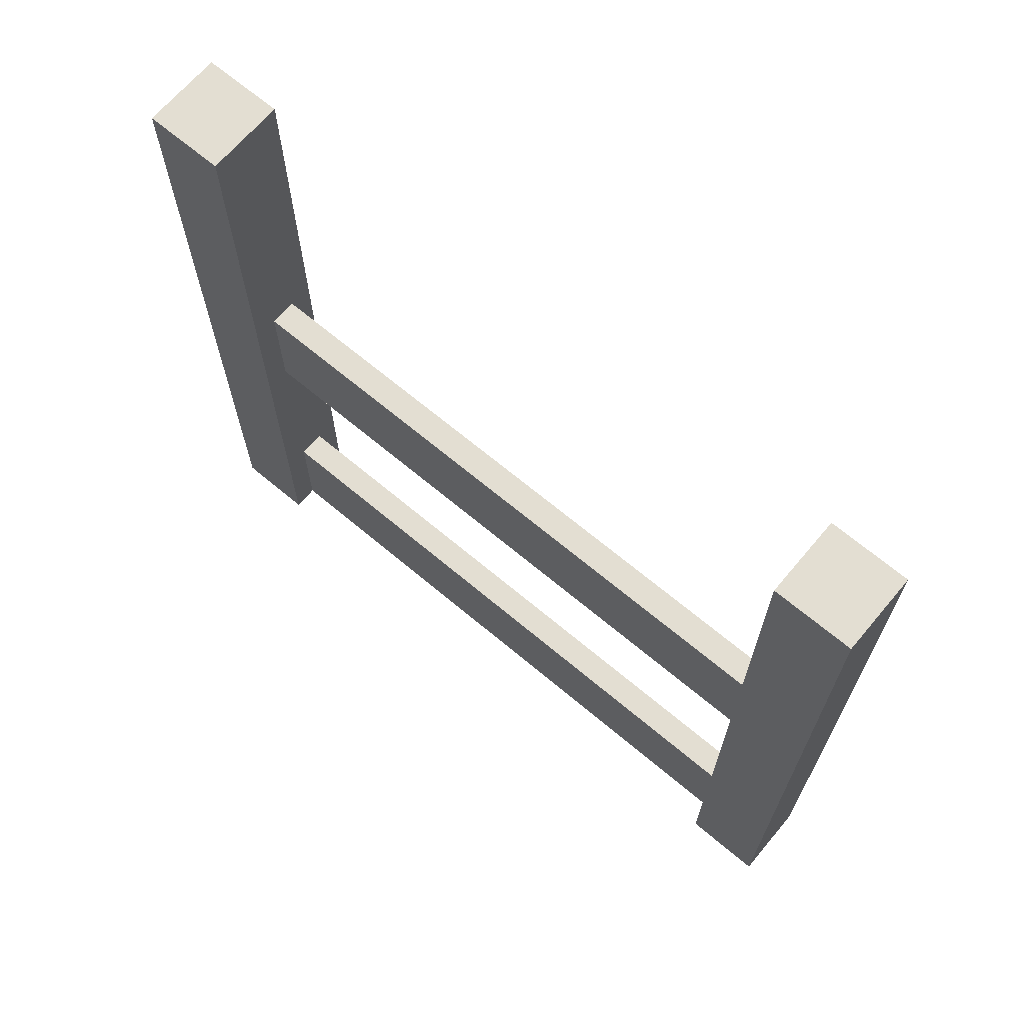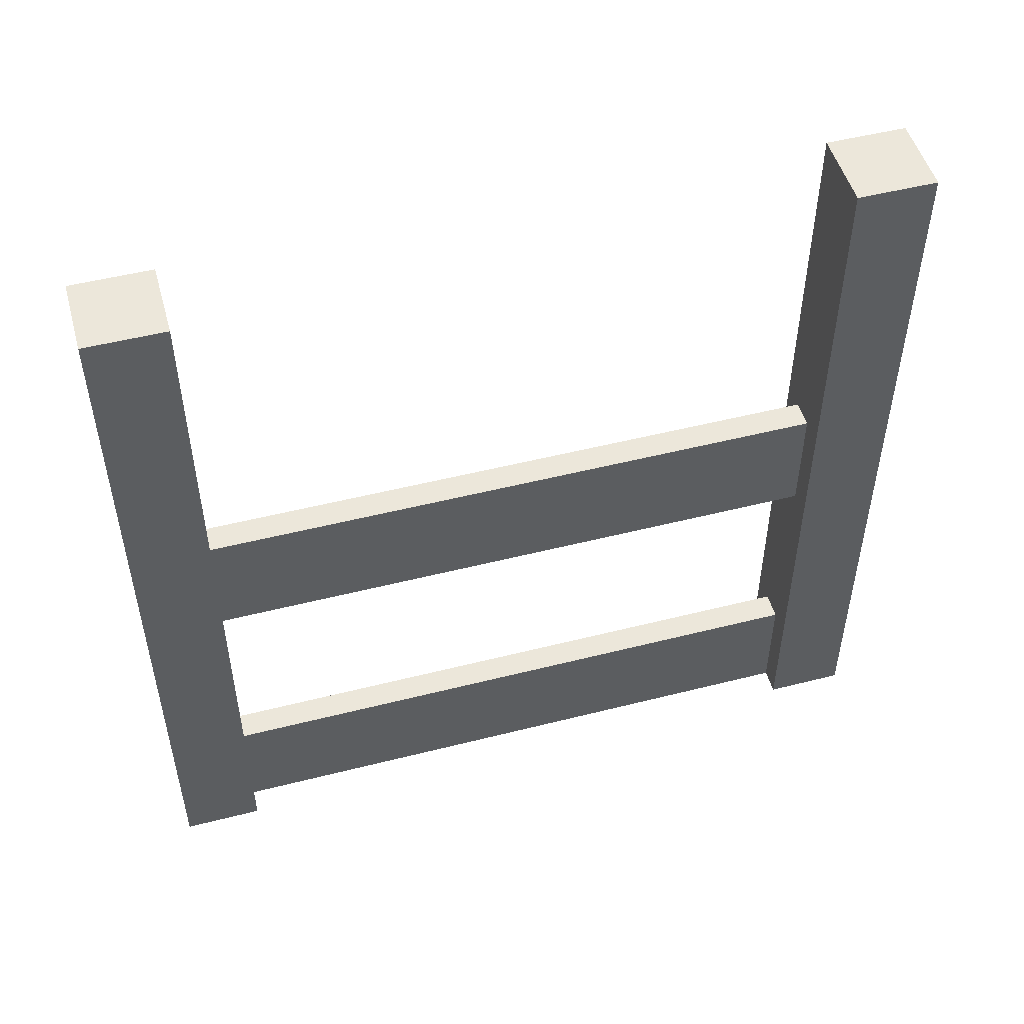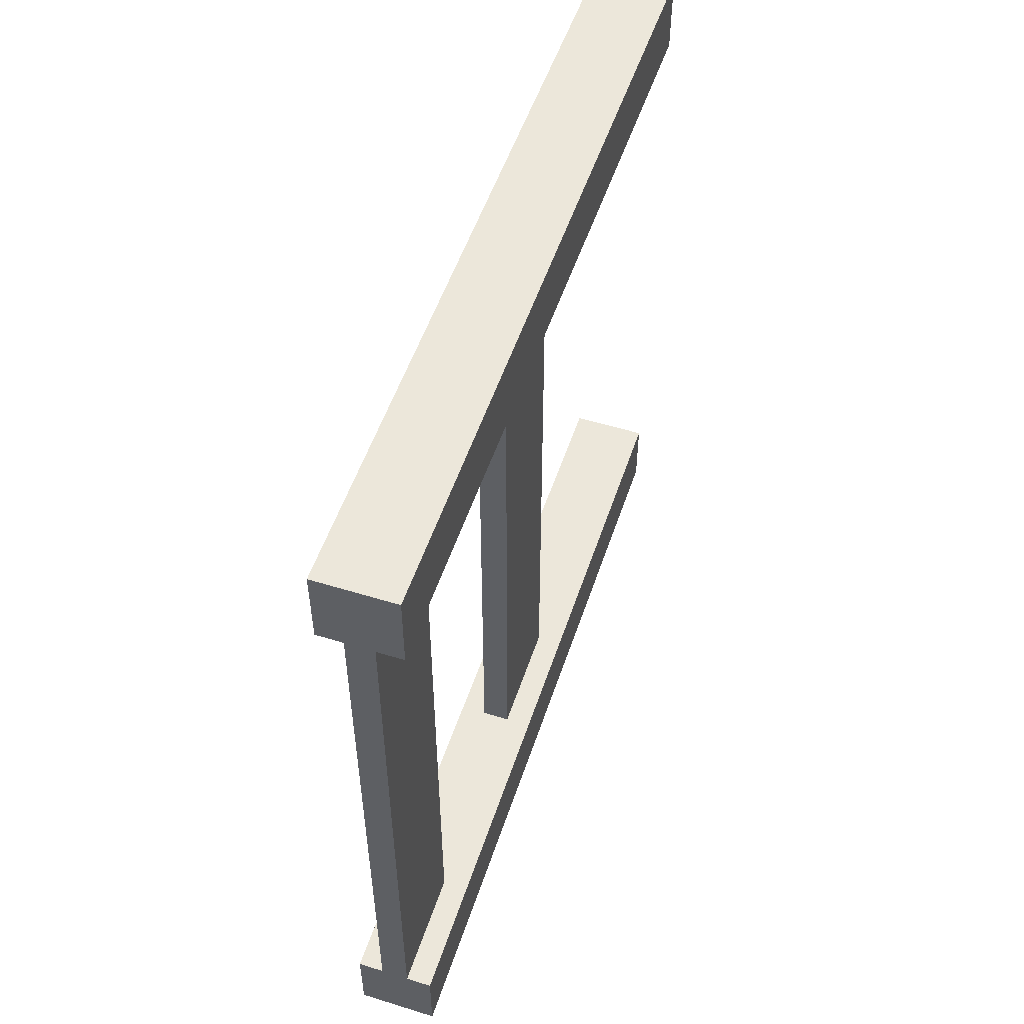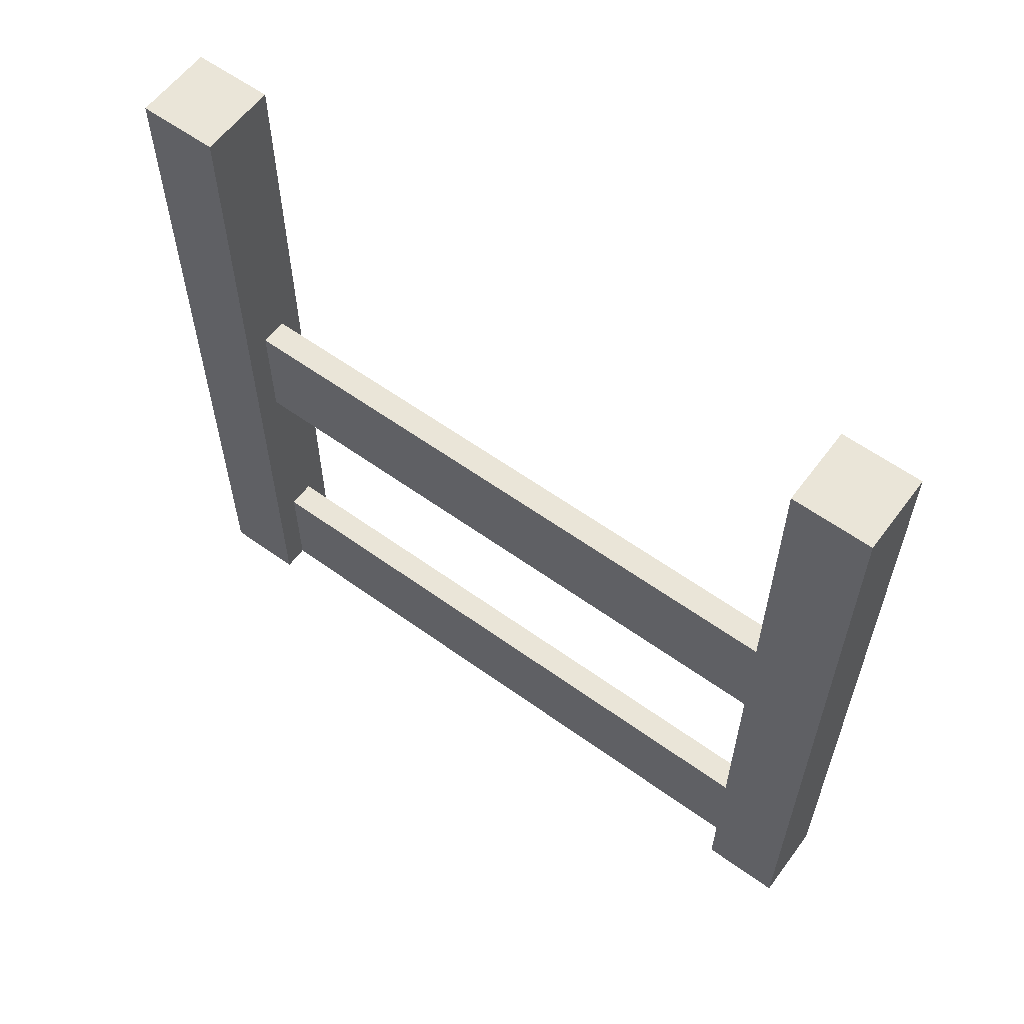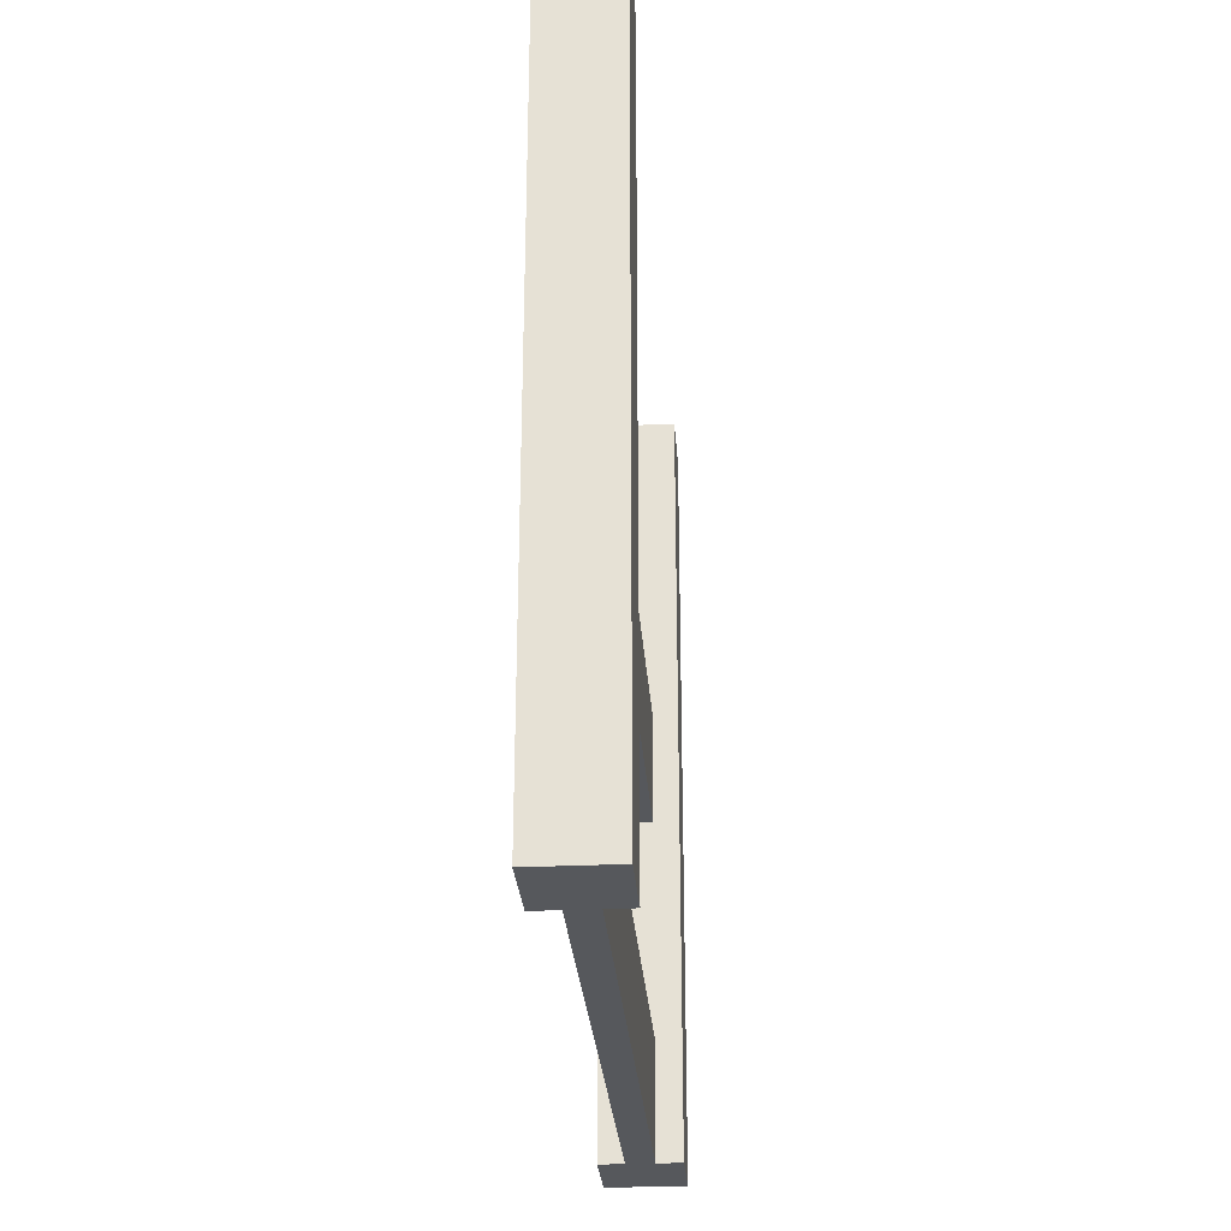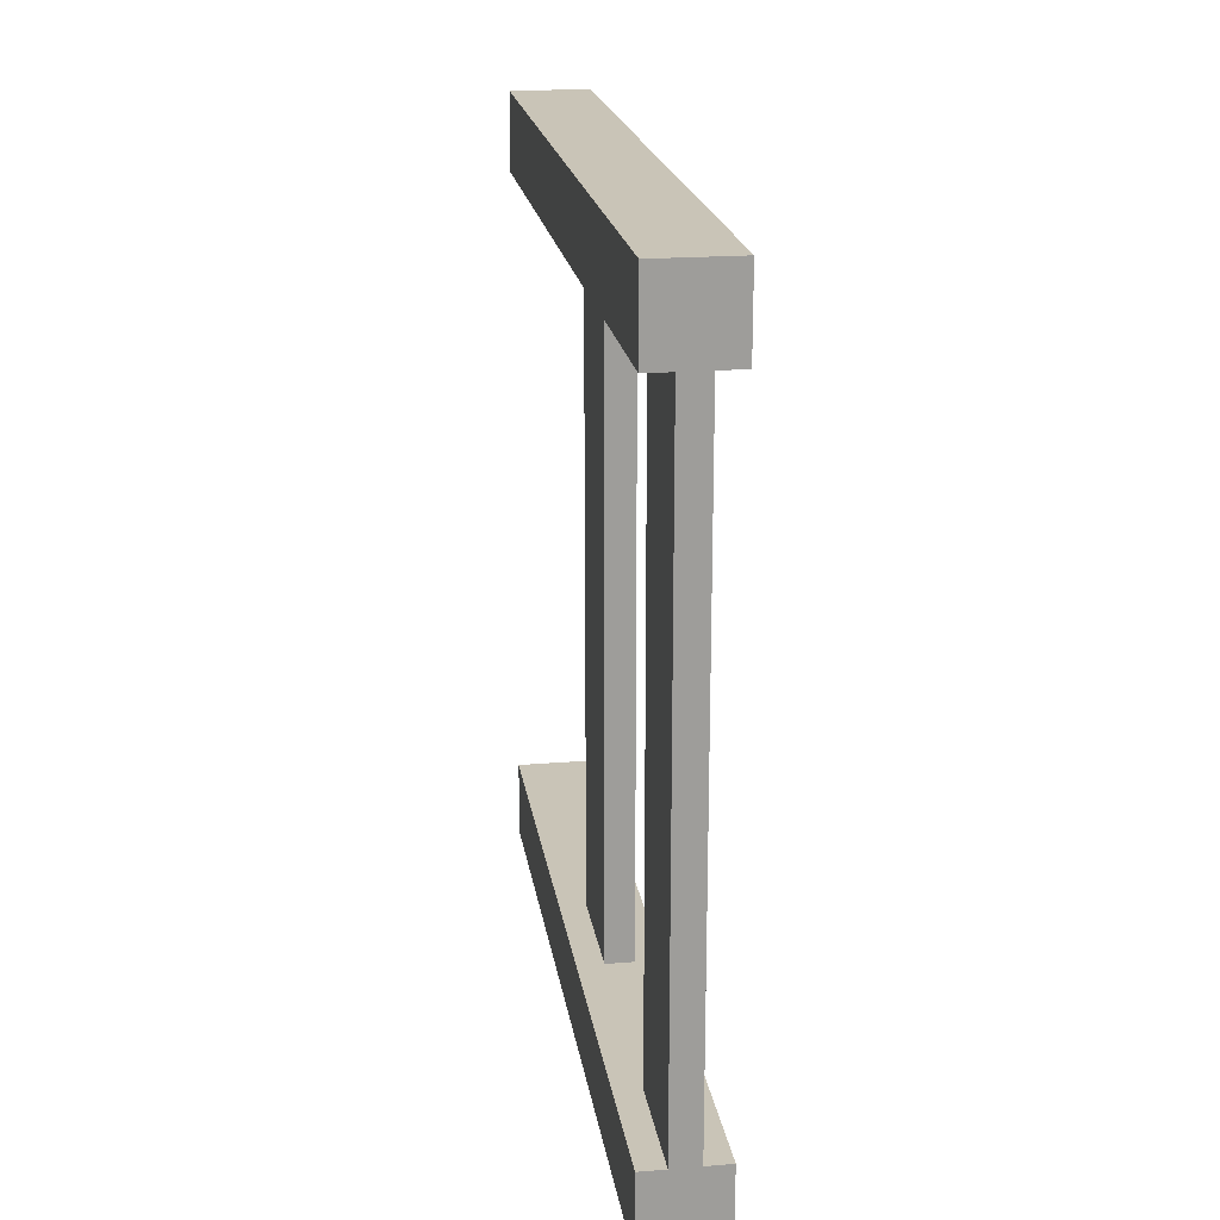
<metadata>
{"format":"obj","ext":"obj","renderer":"f3d","projection":"perspective","resolution":1024,"background":"white","views":[{"elev":67.5,"azim":-49.9,"up":"+Y"},{"elev":50.7,"azim":-105.5,"up":"+Y"},{"elev":53.1,"azim":18.3,"up":"+Z"},{"elev":59.5,"azim":-53.5,"up":"+Y"},{"elev":-28.0,"azim":4.1,"up":"+Y"},{"elev":20.0,"azim":-8.5,"up":"+Z"}]}
</metadata>
<code>
g polesHorizontal
v 0.4325 0.425 -0.4
v 0.4325 0.575 -0.4
v 0.4325 0.425 0.4
v 0.4325 0.575 0.4
v 0.5 1 -0.5
v 0.5 1 -0.4
v 0.4 1 -0.5
v 0.4 1 -0.4
v 0.4675 0.15 -0.4
v 0.4675 0.15 0.4
v 0.4325 0.15 -0.4
v 0.4325 0.15 0.4
v 0.5 0 -0.5
v 0.5 0 -0.4
v 0.4675 0.575 -0.4
v 0.4675 0.575 0.4
v 0.5 1 0.4
v 0.5 1 0.5
v 0.4 1 0.4
v 0.4 1 0.5
v 0.4675 0.425 0.4
v 0.4675 0.425 -0.4
v 0.4 0 0.4
v 0.4325 0 0.4
v 0.5 0 0.4
v 0.4675 0 0.4
v 0.4675 0 -0.4
v 0.4 0 -0.4
v 0.4325 0 -0.4
v 0.5 0 0.5
v 0.4 0 -0.5
v 0.4 0 0.5
f 3 2 1
f 2 3 4
f 7 6 5
f 6 7 8
f 11 10 9
f 10 11 12
f 6 13 5
f 13 6 14
f 2 16 15
f 16 2 4
f 19 18 17
f 18 19 20
f 3 22 21
f 22 3 1
f 19 24 23
f 24 19 12
f 12 19 3
f 12 3 10
f 3 19 4
f 4 19 16
f 17 16 19
f 17 21 16
f 21 10 3
f 17 10 21
f 25 10 17
f 10 25 26
f 6 27 14
f 27 6 9
f 9 6 22
f 9 22 11
f 22 6 15
f 8 15 6
f 8 2 15
f 8 1 2
f 11 22 1
f 8 11 1
f 28 11 8
f 11 28 29
f 18 25 17
f 25 18 30
f 7 13 31
f 13 7 5
f 18 32 30
f 32 18 20
f 32 19 23
f 19 32 20
f 10 27 9
f 27 10 26
f 28 7 31
f 7 28 8
f 32 25 30
f 25 32 26
f 26 32 24
f 24 32 23
f 26 24 27
f 29 27 24
f 31 27 29
f 31 29 28
f 13 27 31
f 27 13 14
f 16 22 15
f 22 16 21
f 24 11 29
f 11 24 12

</code>
